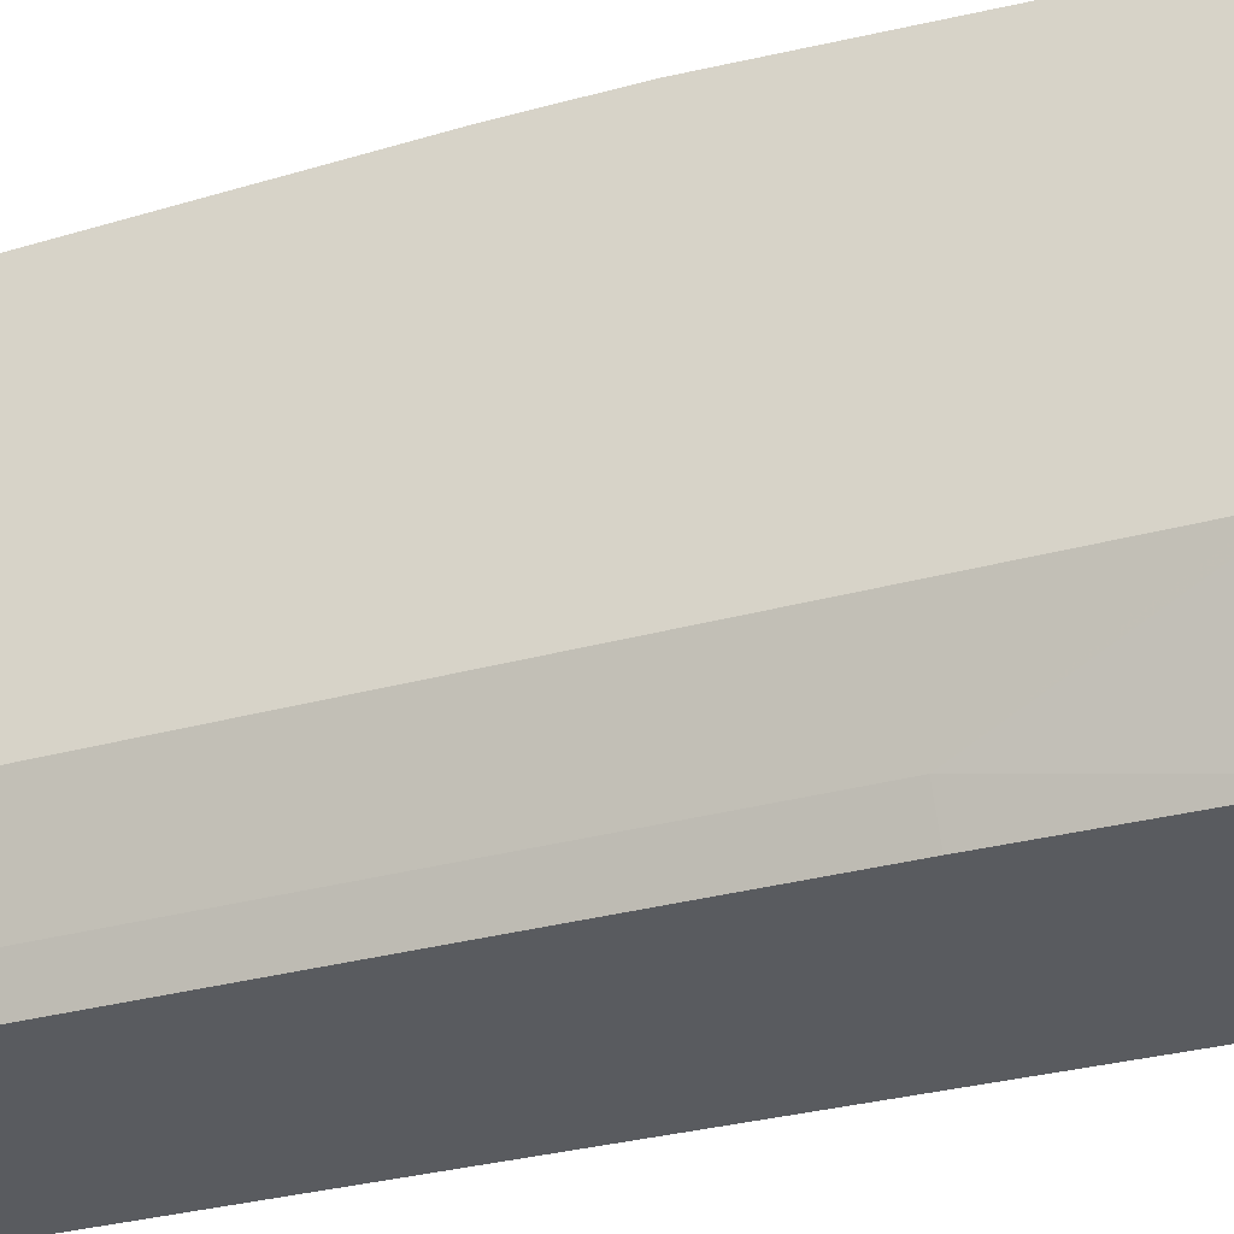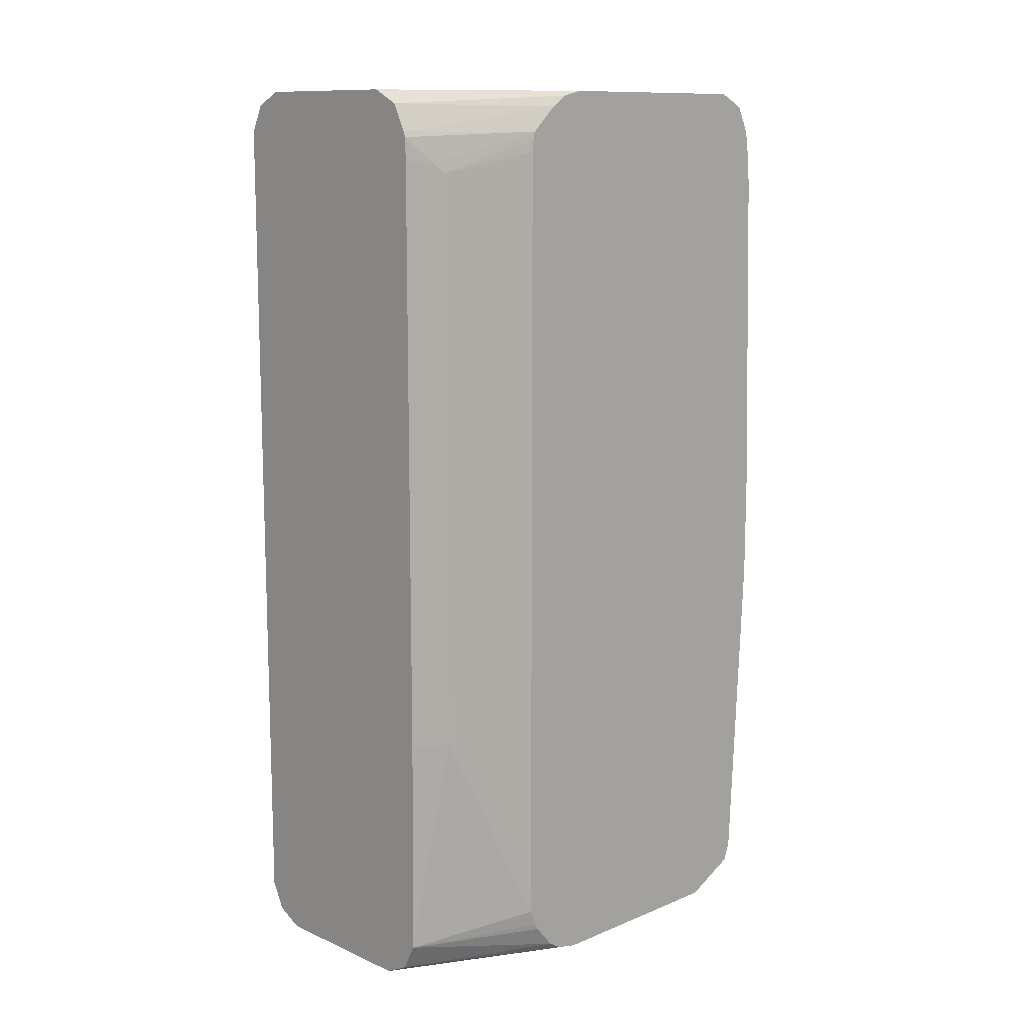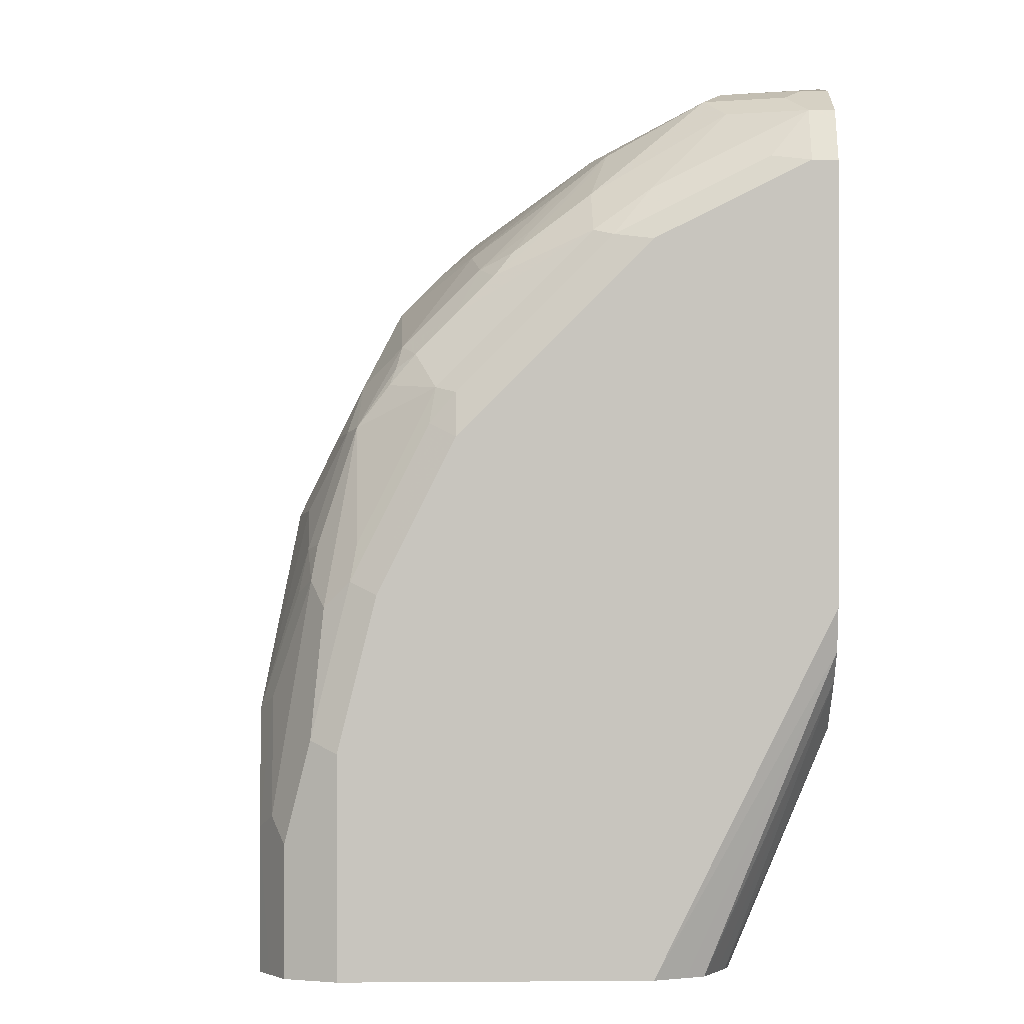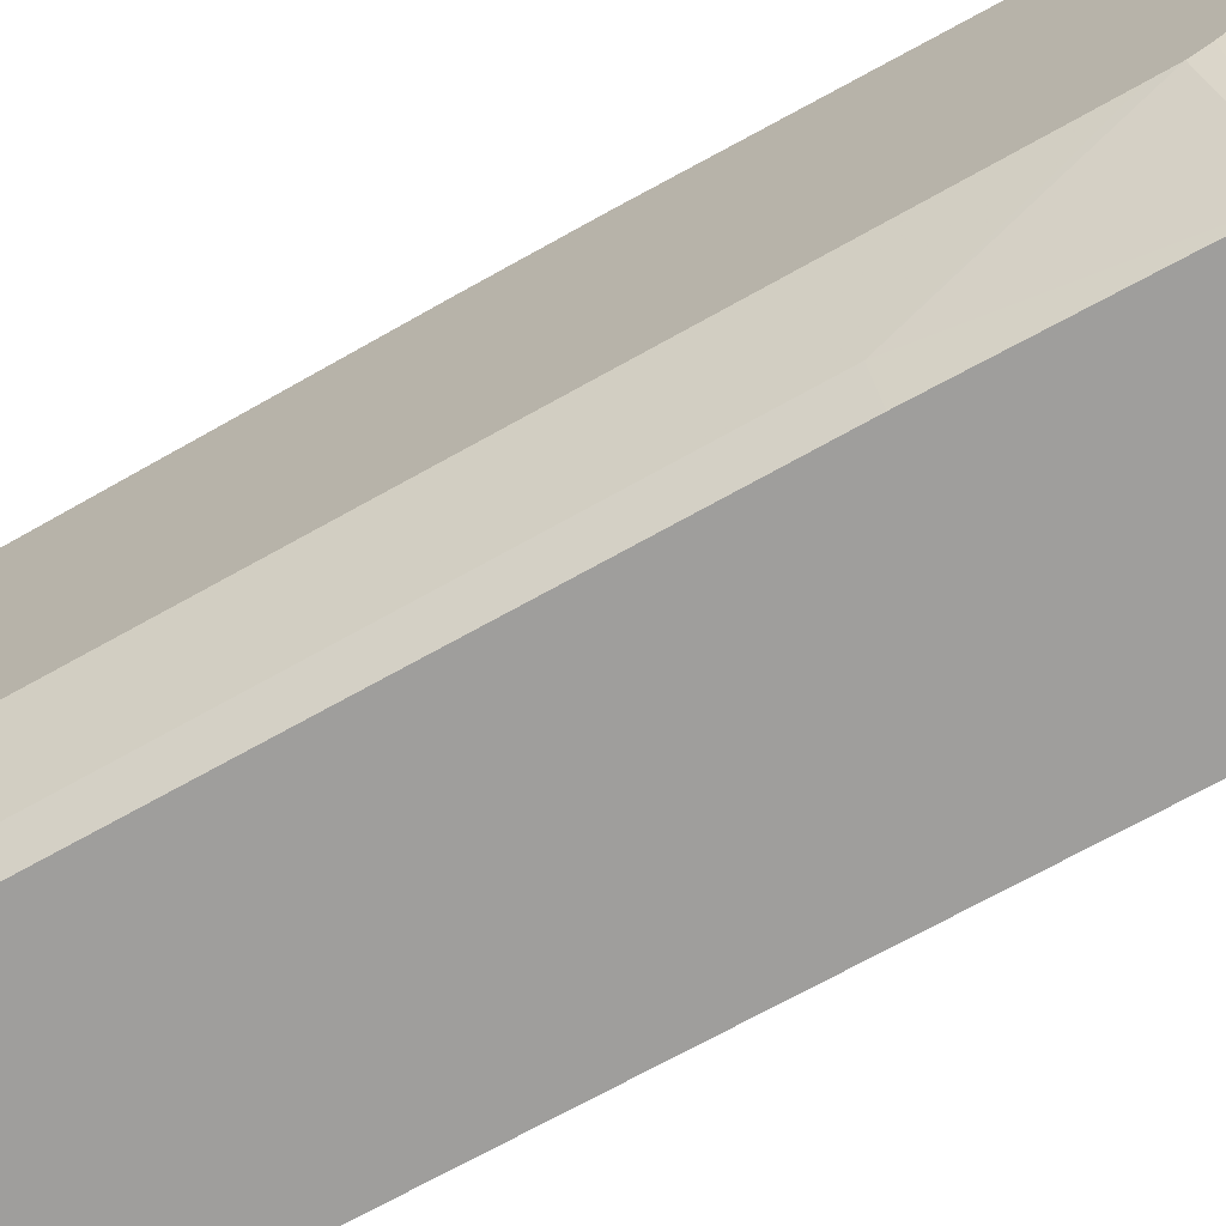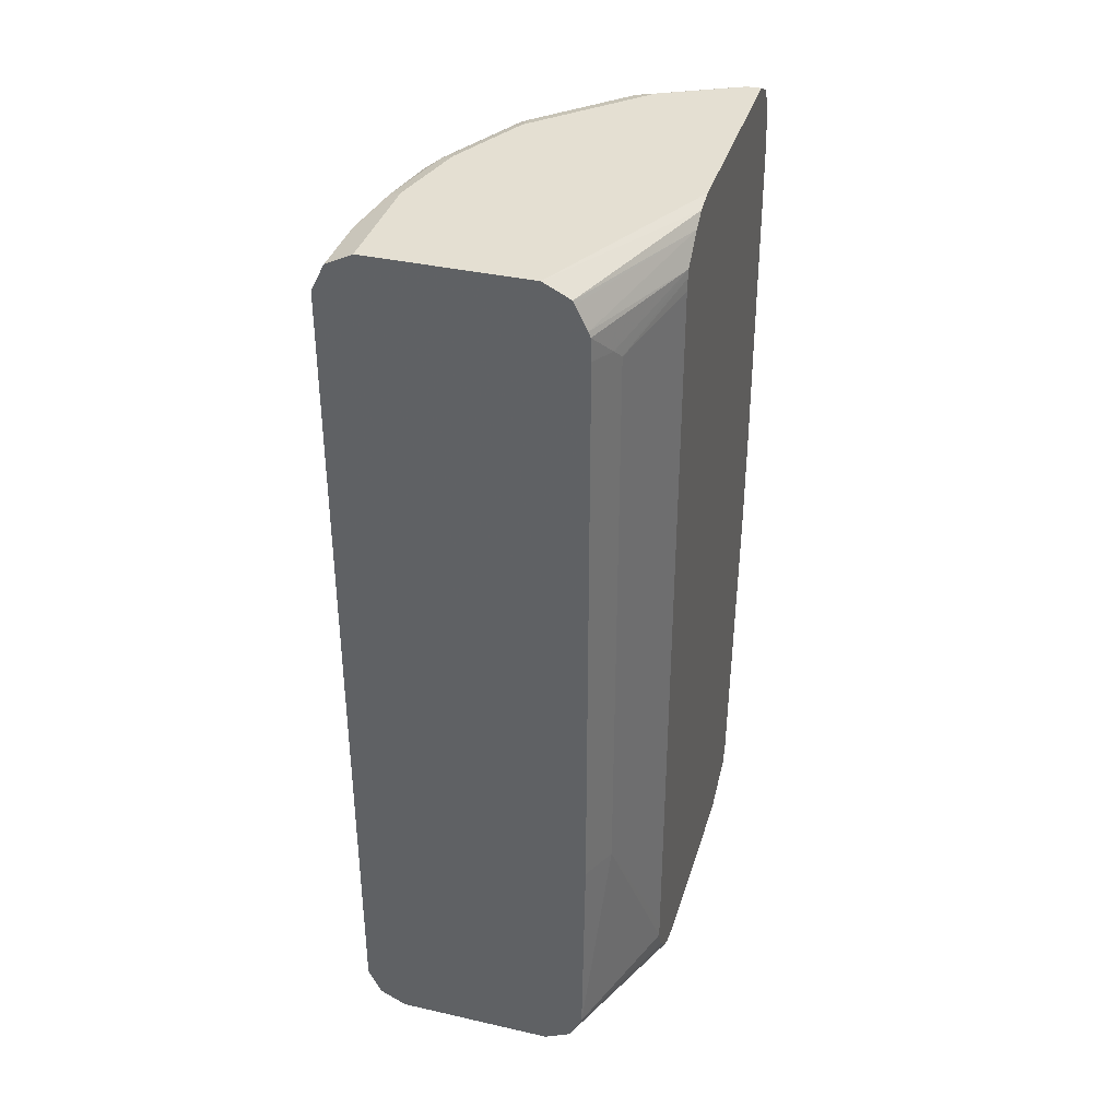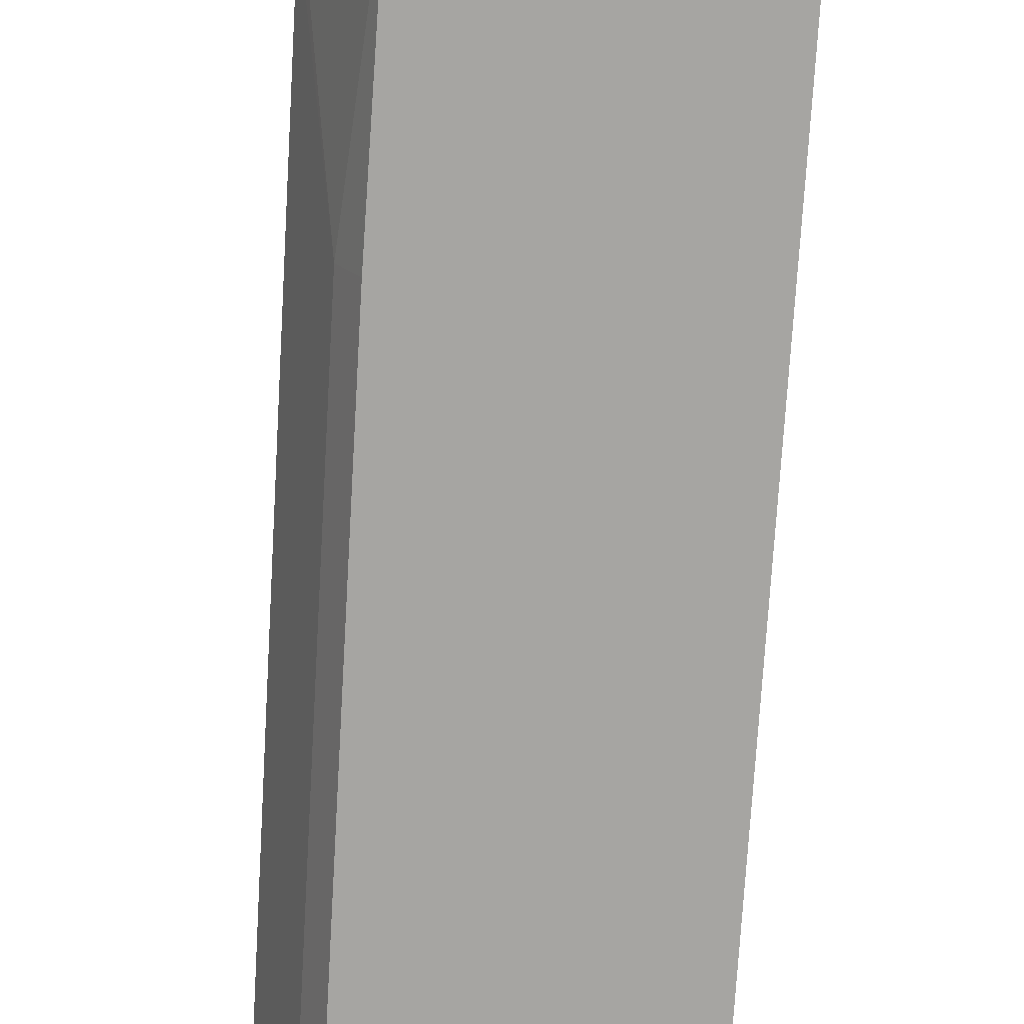
<metadata>
{"format":"obj","ext":"obj","renderer":"f3d","projection":"perspective","resolution":1024,"background":"white","views":[{"elev":-32.7,"azim":-69.3,"up":"+Z"},{"elev":11.6,"azim":-134.2,"up":"+Y"},{"elev":0.1,"azim":177.7,"up":"+Z"},{"elev":-70.9,"azim":-60.8,"up":"+Z"},{"elev":37.0,"azim":-163.7,"up":"+Y"},{"elev":-73.7,"azim":-3.4,"up":"+Z"}]}
</metadata>
<code>
v 0.2235 -0.122 0.6969
v 0.2235 -0.6308 0.6713
v 0.2746 -0.6102 0.6713
v 0.3052 -0.5187 0.6713
v 0.2235 0.04026 0.6969
v 0.2235 -0.6407 0.6691
v 0.2235 -0.6605 0.6614
v 0.2848 -0.6305 0.6612
v 0.3395 -0.6407 0.6331
v 0.295 -0.6102 0.6612
v 0.3255 -0.5187 0.6612
v 0.3052 0.6102 0.6713
v 0.2235 0.5492 0.6816
v 0.2235 -0.6611 0.6612
v 0.2238 -0.6611 0.6612
v 0.2518 -0.656 0.656
v 0.3433 -0.656 0.6255
v 0.4196 -0.6255 0.595
v 0.4374 -0.6102 0.5899
v 0.4171 -0.6102 0.6001
v 0.3357 -0.6102 0.6408
v 0.3459 -0.5187 0.6509
v 0.4069 -0.4577 0.6205
v 0.3662 -0.4577 0.6408
v 0.3255 0.6102 0.6612
v 0.3204 0.6255 0.6637
v 0.2441 0.6407 0.6713
v 0.2235 0.5896 0.679
v 0.2235 -0.6615 0.6605
v 0.3153 -0.6611 0.6306
v 0.2848 -0.6916 0.6001
v 0.3128 -0.6865 0.595
v 0.3739 -0.6865 0.5645
v 0.4349 -0.656 0.5645
v 0.4984 -0.6102 0.5289
v 0.5594 -0.5492 0.4984
v 0.5289 -0.4882 0.5289
v 0.4984 -0.3967 0.5594
v 0.4069 0.5797 0.6205
v 0.3662 0.5797 0.6408
v 0.3815 0.595 0.6331
v 0.3967 0.6102 0.6217
v 0.412 0.656 0.5874
v 0.3052 0.6509 0.6509
v 0.2594 0.656 0.6637
v 0.2235 0.6407 0.6713
v 0.2235 -0.692 0.5996
v 0.2746 -0.7019 0.5798
v 0.3459 -0.6916 0.5696
v 0.37 -0.6942 0.5492
v 0.4615 -0.6942 0.4882
v 0.4653 -0.6865 0.5035
v 0.4959 -0.6865 0.473
v 0.5874 -0.656 0.4119
v 0.5594 -0.6102 0.4679
v 0.5899 -0.6102 0.4373
v 0.5721 -0.5645 0.473
v 0.5594 0.5492 0.4984
v 0.5289 0.5492 0.5289
v 0.4984 0.4882 0.5594
v 0.5035 0.595 0.5416
v 0.4374 0.6102 0.5899
v 0.4984 0.6407 0.5289
v 0.4577 0.6407 0.5607
v 0.412 0.6255 0.6026
v 0.473 0.656 0.5416
v 0.4882 0.6637 0.5225
v 0.412 0.6865 0.5569
v 0.3662 0.6814 0.5899
v 0.3052 0.6814 0.6205
v 0.2441 0.6814 0.6509
v 0.2441 0.6611 0.6612
v 0.2235 0.6611 0.6612
v 0.2235 -0.7019 0.5798
v 0.3357 -0.7019 0.5492
v 0.4273 -0.7019 0.4882
v 0.492 -0.6942 0.4577
v 0.4882 -0.7019 0.4272
v 0.5569 -0.6865 0.3814
v 0.5899 -0.6814 0.3357
v 0.6026 -0.656 0.3814
v 0.6026 -0.6255 0.4119
v 0.6408 -0.5492 0.3357
v 0.6408 0.5797 0.3357
v 0.5899 0.6102 0.4373
v 0.5594 0.6407 0.4679
v 0.5187 0.6637 0.492
v 0.5035 0.6865 0.4654
v 0.3967 0.6942 0.5531
v 0.2746 0.6942 0.6141
v 0.2441 0.7019 0.6103
v 0.2235 0.6847 0.6444
v 0.2235 0.6814 0.6509
v 0.2235 0.6676 0.6578
v 0.2235 -0.7019 0.2648
v 0.5531 -0.6942 0.3662
v 0.5493 -0.7019 0.3357
v 0.6204 -0.6814 0.2442
v 0.6332 -0.656 0.2594
v 0.6332 -0.6255 0.3205
v 0.6408 -0.6102 0.3052
v 0.6713 -0.6102 0.1526
v 0.6713 -0.5187 0.1831
v 0.6713 0.6102 0.1831
v 0.6332 0.6102 0.3395
v 0.6103 0.6102 0.3966
v 0.6026 0.6407 0.4005
v 0.595 0.656 0.4043
v 0.5645 0.656 0.4501
v 0.5493 0.6637 0.4615
v 0.534 0.6865 0.4348
v 0.5187 0.6942 0.431
v 0.3662 0.7019 0.5492
v 0.3052 0.7019 0.5798
v 0.4273 0.7019 0.4882
v 0.2235 0.7019 0.6103
v 0.2235 -0.6942 0.2305
v 0.3662 -0.7019 -0.02232
v 0.6103 -0.7019 0.1526
v 0.6306 -0.6916 0.1526
v 0.6332 -0.6865 0.1678
v 0.6637 -0.6255 0.1678
v 0.6637 -0.656 0.04583
v 0.6713 -0.6407 0.03055
v 0.6713 0.6407 0.09159
v 0.6611 0.6305 0.1933
v 0.6306 0.6611 0.2848
v 0.6408 0.6407 0.2747
v 0.6332 0.6407 0.309
v 0.6255 0.656 0.3128
v 0.6204 0.6814 0.2645
v 0.6001 0.6916 0.2848
v 0.595 0.6865 0.3128
v 0.5696 0.6611 0.4373
v 0.5391 0.6916 0.4069
v 0.5187 0.7019 0.3966
v 0.4882 0.7019 0.4272
v 0.2235 0.7019 0.2648
v 0.2235 -0.6811 0.2087
v 0.3255 -0.6814 -0.02232
v 0.3275 -0.6825 -0.02232
v 0.6103 -0.7019 -0.02232
v 0.6455 -0.6841 -0.02232
v 0.651 -0.6814 0.03055
v 0.6713 -0.6407 -0.02232
v 0.6584 -0.6665 -0.02232
v 0.6713 0.6407 -0.02232
v 0.6631 0.6572 -0.02232
v 0.651 0.6814 0.08138
v 0.6611 0.6611 0.1017
v 0.6306 0.6916 0.1628
v 0.5798 0.7019 0.2747
v 0.3662 0.7019 -0.02232
v 0.2235 0.6942 0.2305
v 0.2235 -0.6452 0.1782
v 0.3052 -0.6407 -0.02232
v 0.3093 -0.649 -0.02232
v 0.3245 -0.6795 -0.02232
v 0.651 -0.6814 -0.02232
v 0.651 0.6814 -0.02232
v 0.6267 0.6936 -0.02232
v 0.6103 0.7019 0.1526
v 0.6103 0.7019 -0.02232
v 0.3404 0.6889 -0.02232
v 0.3255 0.6814 -0.02232
v 0.2235 0.6778 0.2071
v 0.2235 -0.6363 0.1737
v 0.2235 -0.6102 0.1632
v 0.2746 -0.305 0.03055
v 0.295 -0.305 -0.01014
v 0.3011 -0.305 -0.02232
v 0.3228 0.676 -0.02232
v 0.3126 0.6557 -0.02232
v 0.3052 0.6407 -0.02232
v 0.2235 0.6407 0.1673
v 0.2235 -0.5797 0.1629
v 0.2746 0.5797 0.03055
v 0.2823 0.595 0.01527
v 0.295 0.5797 -0.01014
v 0.3011 0.598 -0.02232
v 0.3021 0.6326 -0.02232
v 0.2235 0.6285 0.1649
v 0.2235 0.6102 0.1629
f 99 122 100
f 100 122 102
f 102 124 145
f 102 122 123
f 102 123 124
f 102 145 147
f 100 102 101
f 99 121 122
f 95 117 118
f 98 120 121
f 98 119 120
f 91 116 92
f 91 138 116
f 91 153 138
f 91 163 153
f 91 162 163
f 91 152 162
f 91 136 152
f 98 121 99
f 102 147 125
f 104 127 128
f 102 104 103
f 111 135 112
f 91 137 136
f 111 132 135
f 111 133 132
f 110 134 111
f 109 134 110
f 108 129 130
f 108 134 109
f 108 111 134
f 108 133 111
f 108 132 133
f 108 131 132
f 108 130 127
f 107 129 108
f 105 129 107
f 104 129 105
f 104 128 129
f 104 126 127
f 104 125 126
f 102 125 104
f 108 127 131
f 84 104 105
f 91 113 115
f 83 100 101
f 82 100 83
f 81 100 82
f 81 99 100
f 81 98 99
f 80 119 98
f 80 97 119
f 80 96 97
f 80 98 81
f 79 96 80
f 77 97 96
f 77 78 97
f 72 94 73
f 71 94 72
f 71 93 94
f 71 92 93
f 71 91 92
f 71 90 91
f 112 135 136
f 83 101 102
f 91 115 137
f 83 102 103
f 83 104 84
f 91 114 113
f 90 114 91
f 89 115 113
f 89 112 115
f 89 114 90
f 89 113 114
f 88 112 89
f 88 111 112
f 87 111 88
f 87 110 111
f 86 110 87
f 86 109 110
f 86 108 109
f 85 108 86
f 85 107 108
f 85 106 107
f 84 106 85
f 84 107 106
f 84 105 107
f 83 103 104
f 112 136 137
f 131 151 132
f 117 139 140
f 156 168 169
f 156 167 168
f 155 167 156
f 154 165 166
f 154 164 165
f 153 164 154
f 149 162 151
f 149 161 162
f 149 160 161
f 148 160 149
f 144 159 146
f 143 159 144
f 139 158 140
f 139 157 158
f 139 156 157
f 139 155 156
f 138 153 154
f 135 152 136
f 132 152 135
f 156 169 170
f 132 162 152
f 156 170 171
f 165 172 166
f 70 90 71
f 178 180 179
f 178 181 180
f 177 183 182
f 175 177 182
f 175 178 177
f 175 181 178
f 174 181 175
f 170 180 171
f 170 179 180
f 170 178 179
f 169 178 170
f 169 177 178
f 169 183 177
f 169 176 183
f 168 176 169
f 166 174 175
f 166 173 174
f 166 172 173
f 161 163 162
f 112 137 115
f 132 151 162
f 127 130 129
f 118 160 148
f 118 161 160
f 118 163 161
f 118 153 163
f 118 164 153
f 118 165 164
f 118 172 165
f 118 173 172
f 118 174 173
f 118 181 174
f 118 180 181
f 118 171 180
f 118 156 171
f 118 157 156
f 118 158 157
f 118 140 158
f 118 141 140
f 117 141 118
f 117 140 141
f 118 148 147
f 127 129 128
f 118 147 145
f 118 146 159
f 127 151 131
f 127 149 151
f 127 150 149
f 126 150 127
f 125 150 126
f 125 149 150
f 125 148 149
f 125 147 148
f 124 146 145
f 124 144 146
f 123 144 124
f 121 123 122
f 121 144 123
f 120 144 121
f 119 144 120
f 119 143 144
f 119 142 143
f 118 143 142
f 118 159 143
f 118 145 146
f 70 89 90
f 1 74 47
f 68 87 88
f 14 29 15
f 12 28 13
f 12 27 28
f 12 45 27
f 12 26 45
f 11 40 25
f 11 24 40
f 11 23 24
f 15 30 17
f 11 22 23
f 11 21 20
f 10 21 11
f 9 21 10
f 9 20 21
f 9 19 20
f 9 18 19
f 8 17 9
f 8 16 17
f 11 20 22
f 15 17 16
f 15 29 31
f 15 31 30
f 26 40 39
f 25 40 26
f 23 40 24
f 23 39 40
f 23 60 39
f 23 38 60
f 19 34 35
f 19 22 20
f 19 23 22
f 19 38 23
f 19 37 38
f 19 36 37
f 19 35 36
f 18 34 19
f 17 34 18
f 17 33 34
f 17 32 33
f 17 31 32
f 17 30 31
f 8 15 16
f 7 15 8
f 7 14 15
f 5 12 13
f 1 182 183
f 1 175 182
f 1 166 175
f 1 154 166
f 1 138 154
f 1 116 138
f 1 92 116
f 1 93 92
f 1 94 93
f 1 73 94
f 1 46 73
f 1 28 46
f 1 13 28
f 1 5 13
f 1 12 5
f 1 4 12
f 1 3 4
f 1 2 3
f 69 89 70
f 1 183 176
f 26 39 41
f 1 176 168
f 1 167 155
f 4 26 12
f 4 25 26
f 4 11 25
f 3 11 4
f 3 10 11
f 3 9 10
f 3 8 9
f 3 7 8
f 3 6 7
f 2 6 3
f 1 6 2
f 1 7 6
f 1 14 7
f 1 29 14
f 1 47 29
f 1 95 74
f 1 117 95
f 1 139 117
f 1 155 139
f 1 168 167
f 26 41 42
f 9 17 18
f 26 43 44
f 53 77 96
f 51 78 77
f 51 76 78
f 51 53 52
f 51 77 53
f 50 76 51
f 50 75 76
f 49 75 50
f 48 76 75
f 48 78 76
f 48 97 78
f 48 119 97
f 48 142 119
f 48 118 142
f 48 95 118
f 48 74 95
f 47 74 48
f 45 71 72
f 44 70 71
f 53 96 79
f 44 69 70
f 53 79 54
f 54 80 81
f 68 89 69
f 68 88 89
f 67 87 68
f 63 66 64
f 63 67 66
f 63 87 67
f 63 86 87
f 61 63 62
f 26 42 43
f 58 61 59
f 58 86 61
f 58 85 86
f 58 84 85
f 57 84 58
f 57 83 84
f 57 82 83
f 54 56 55
f 54 82 56
f 54 81 82
f 54 79 80
f 43 69 44
f 61 86 63
f 43 67 68
f 34 54 55
f 34 53 54
f 34 52 53
f 33 52 34
f 33 51 52
f 33 50 51
f 33 49 50
f 31 75 49
f 31 48 75
f 31 33 32
f 31 49 33
f 29 48 31
f 29 47 48
f 27 73 46
f 27 45 72
f 27 46 28
f 26 71 45
f 43 68 69
f 26 44 71
f 34 55 35
f 35 55 36
f 27 72 73
f 36 56 82
f 36 55 56
f 43 66 67
f 42 61 62
f 42 65 43
f 42 64 66
f 42 63 64
f 42 62 63
f 39 42 41
f 39 61 42
f 42 66 65
f 39 60 59
f 36 82 57
f 39 59 61
f 36 58 59
f 36 59 37
f 36 57 58
f 43 65 66
f 37 59 60
f 37 60 38

</code>
